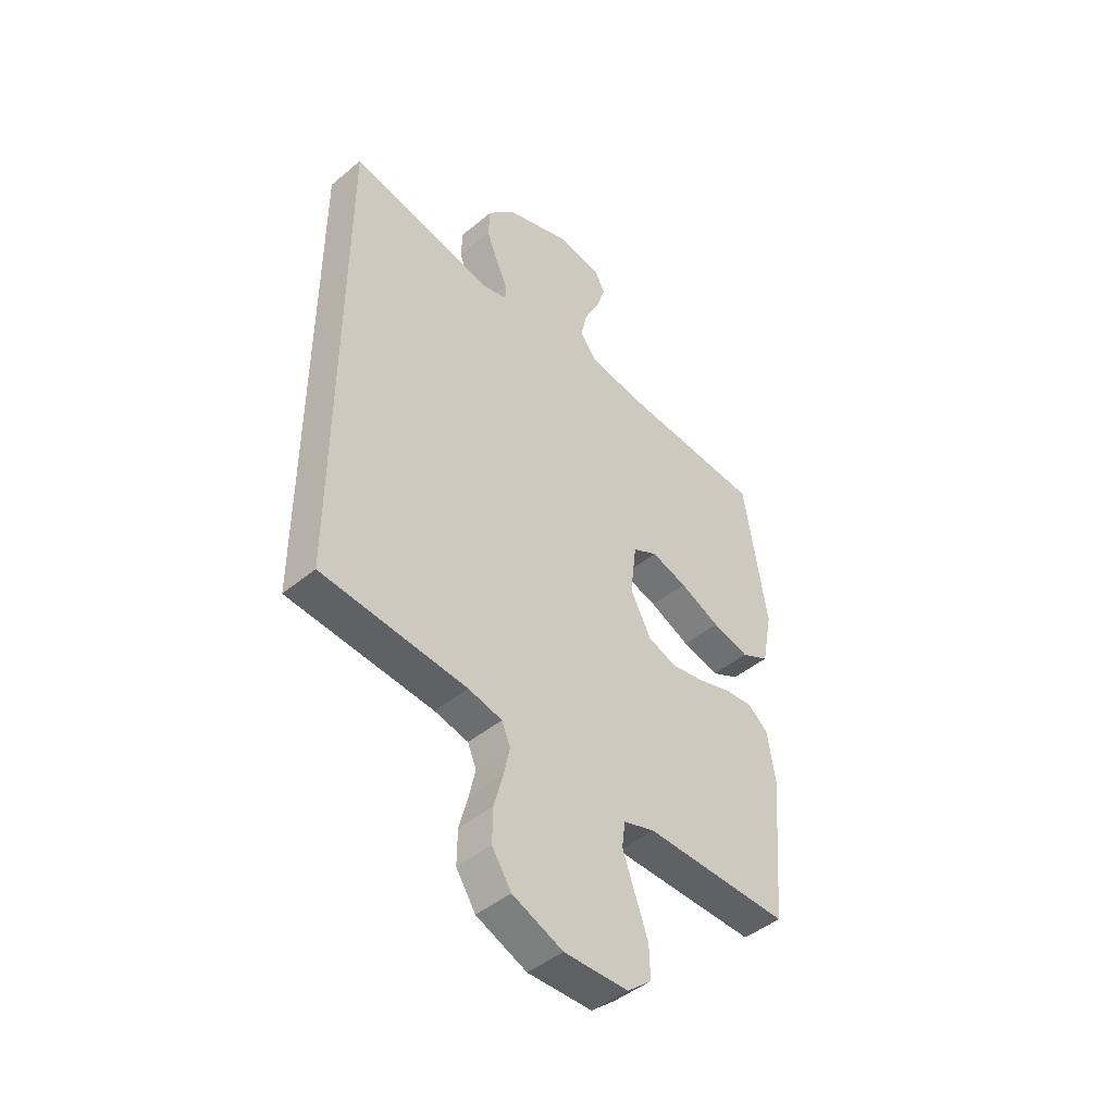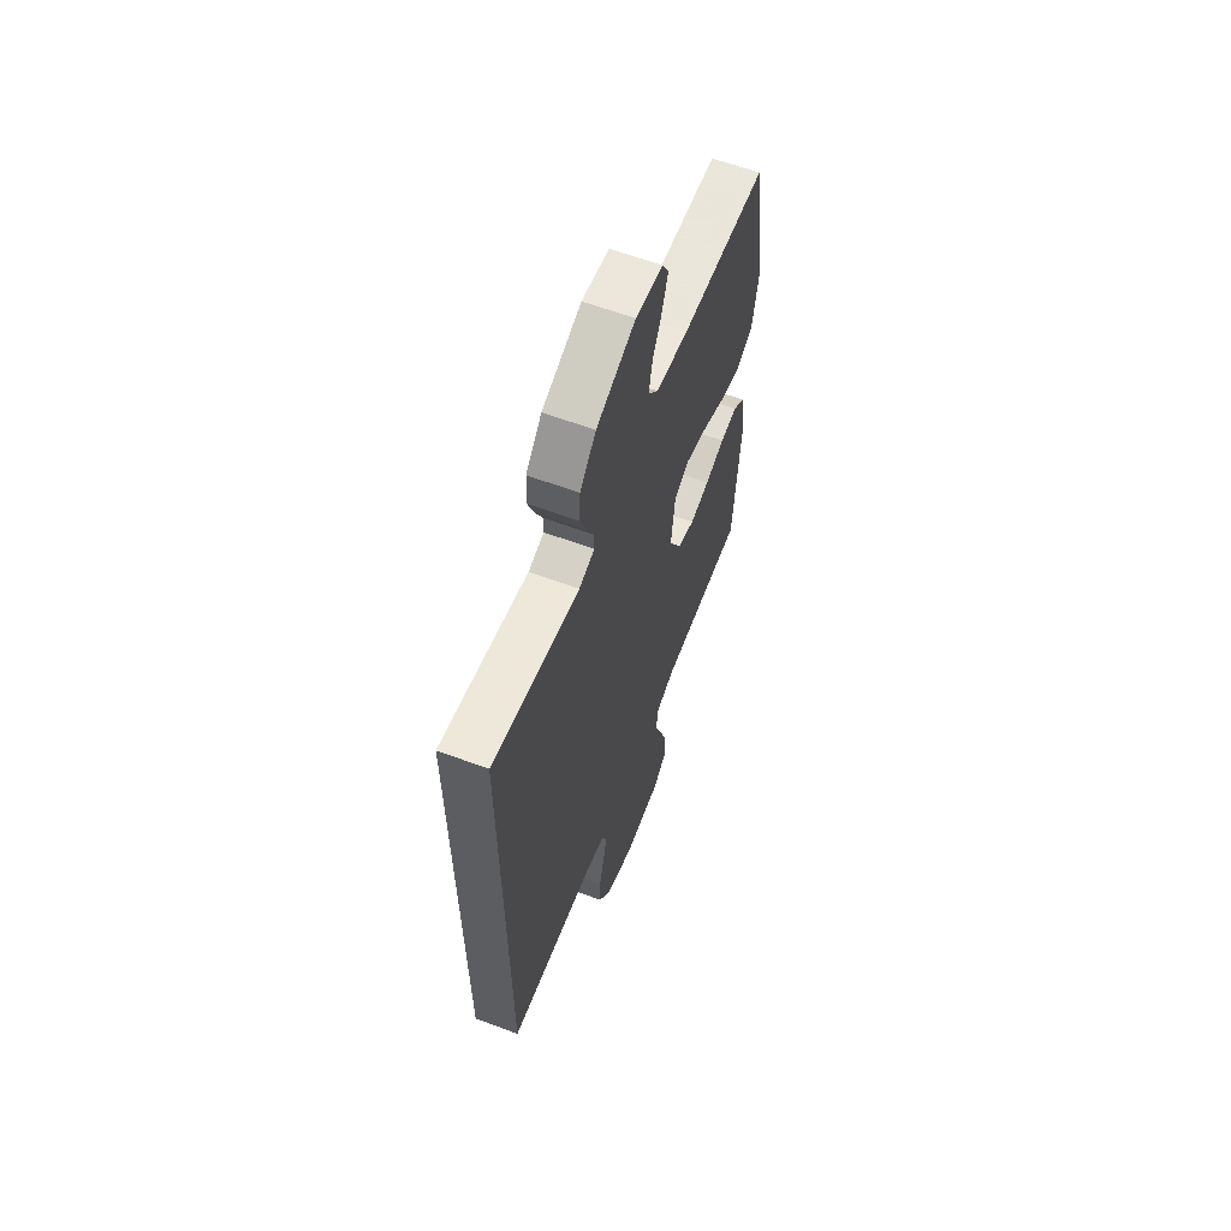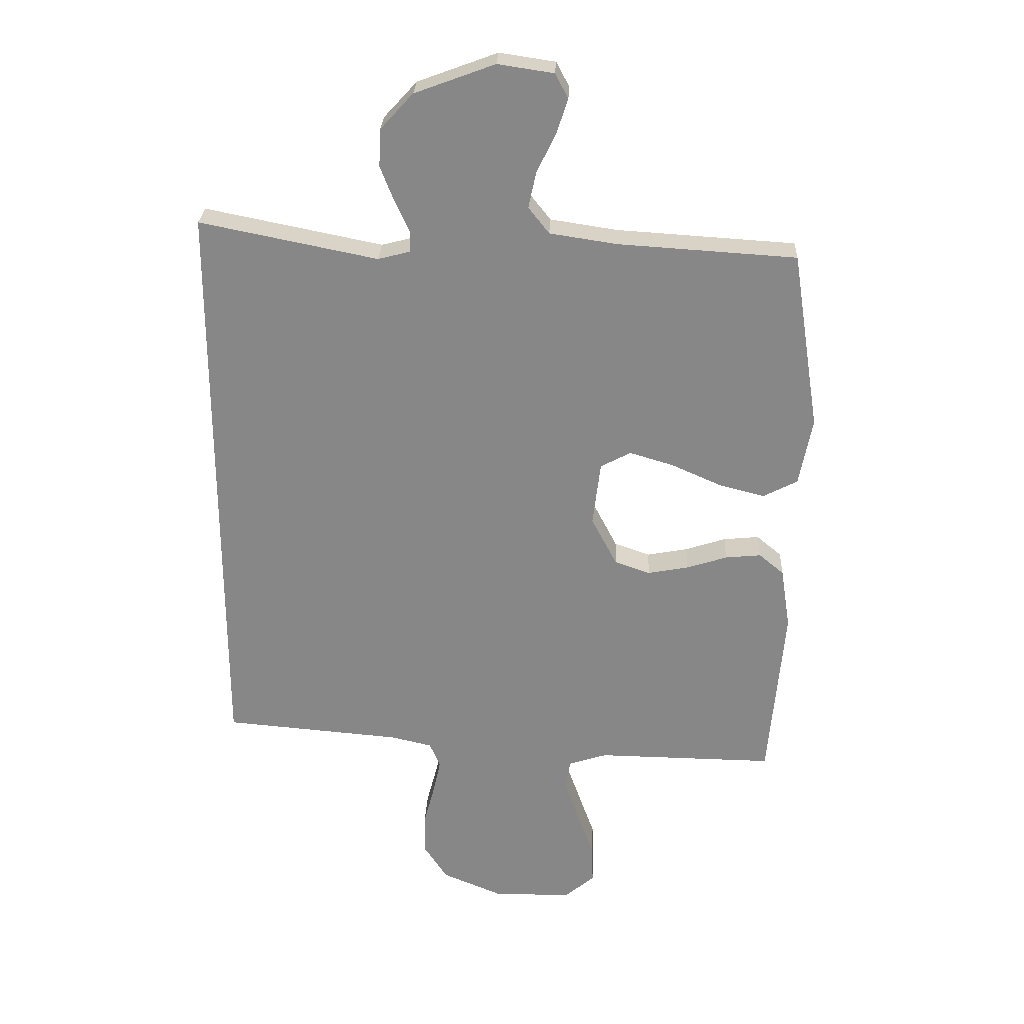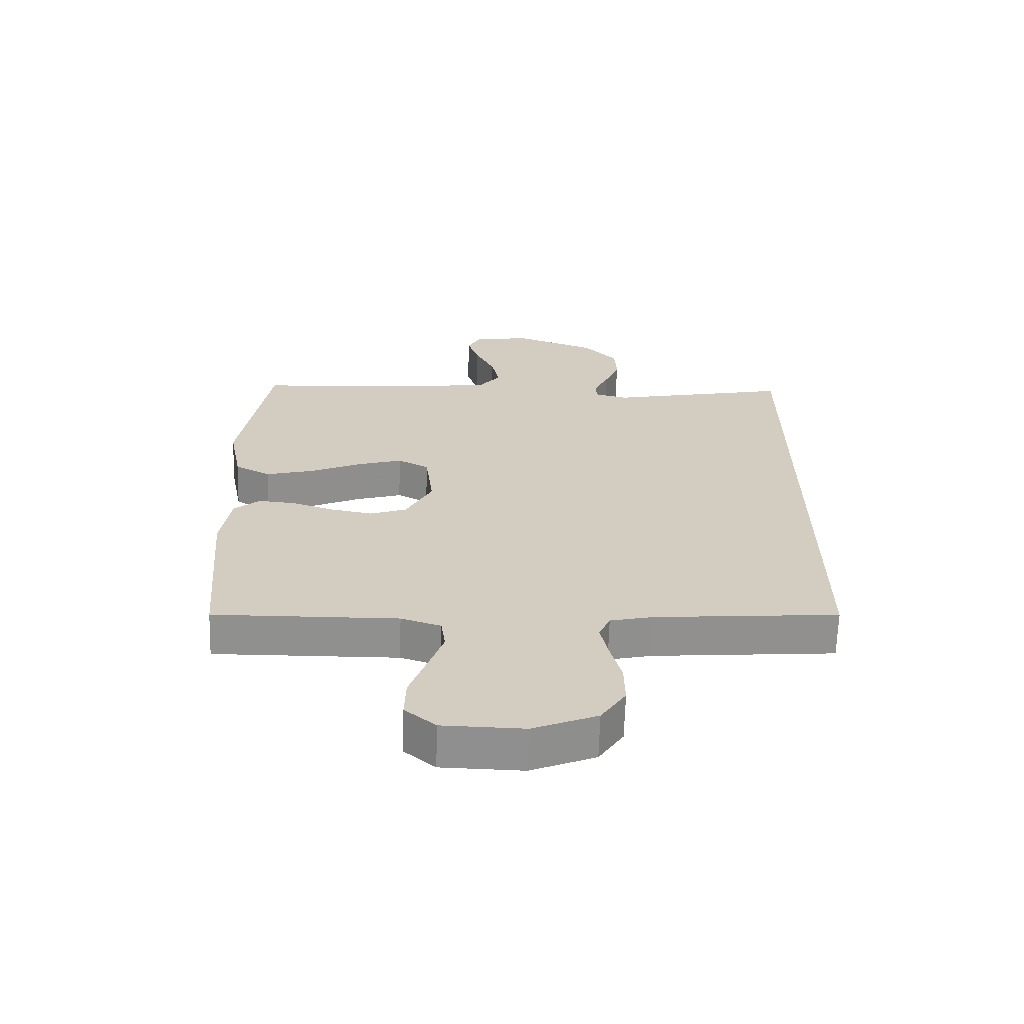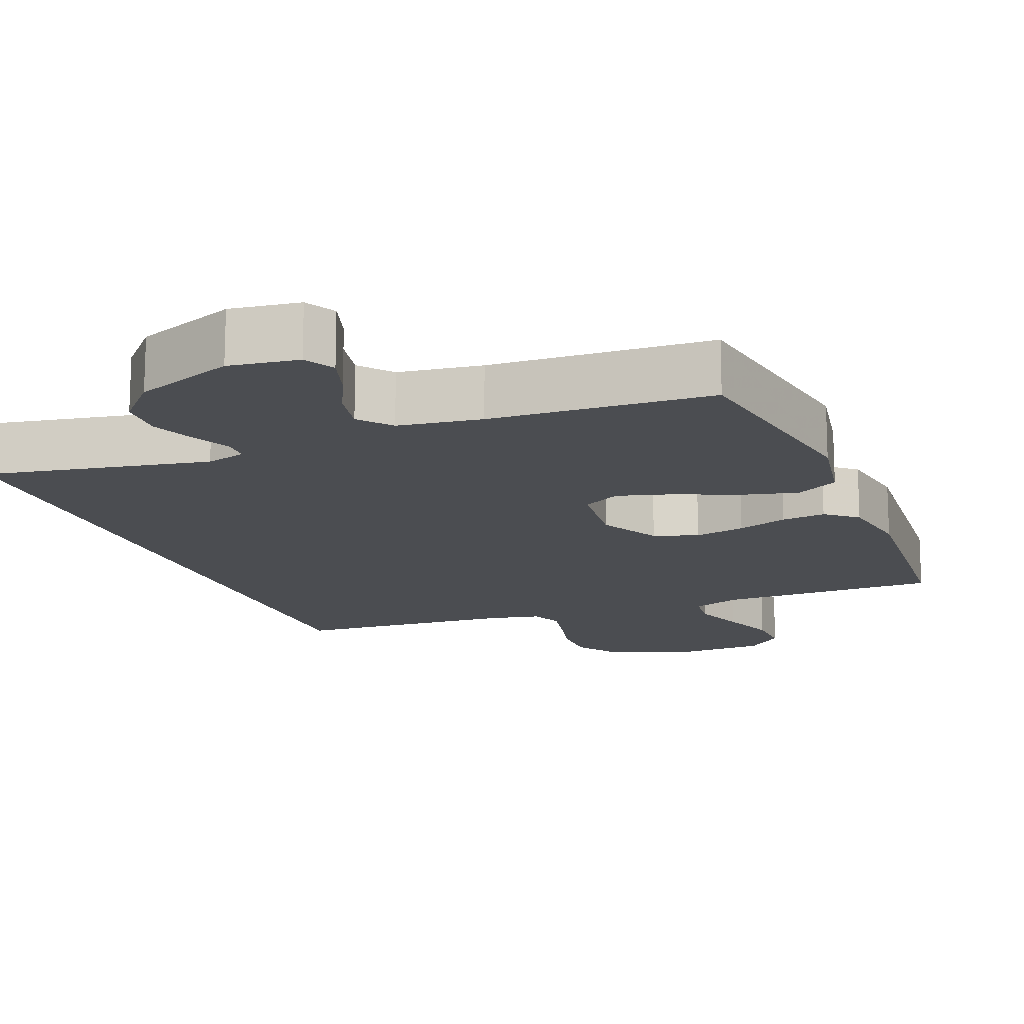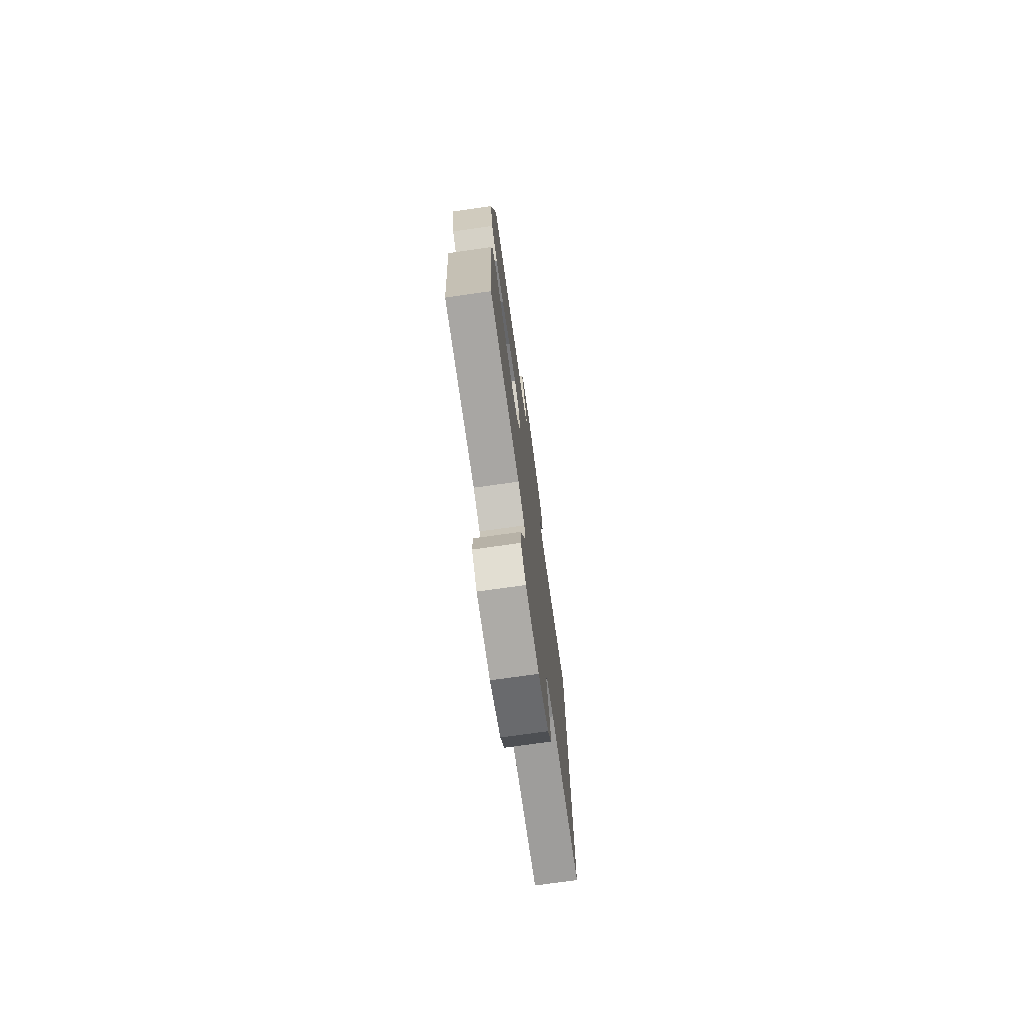
<metadata>
{"format":"obj","ext":"obj","renderer":"f3d","projection":"perspective","resolution":1024,"background":"white","views":[{"elev":-45.8,"azim":-46.5,"up":"+Z"},{"elev":62.0,"azim":-69.3,"up":"+Z"},{"elev":27.1,"azim":2.6,"up":"+Z"},{"elev":-65.5,"azim":178.3,"up":"+Z"},{"elev":-15.6,"azim":22.2,"up":"+Y"},{"elev":-75.1,"azim":98.0,"up":"+Z"}]}
</metadata>
<code>
v 0.5 0.07 -0.5
v 0.2 0.07 -0.496
v 0.135 0.07 -0.517
v 0.128 0.07 -0.57
v 0.153 0.07 -0.641
v 0.18 0.07 -0.716
v 0.182 0.07 -0.782
v 0.132 0.07 -0.824
v 0 0.07 -0.827
v -0.104 0.07 -0.784
v -0.144 0.07 -0.723
v -0.143 0.07 -0.654
v -0.125 0.07 -0.586
v -0.112 0.07 -0.526
v -0.13 0.07 -0.484
v -0.2 0.07 -0.468
v -0.5 0.07 -0.443
v -0.5 0.07 0.546
v -0.2 0.07 0.486
v -0.146 0.07 0.5
v -0.145 0.07 0.535
v -0.169 0.07 0.586
v -0.193 0.07 0.647
v -0.19 0.07 0.71
v -0.135 0.07 0.77
v 0 0.07 0.82
v 0.094 0.07 0.806
v 0.116 0.07 0.765
v 0.097 0.07 0.706
v 0.065 0.07 0.641
v 0.052 0.07 0.58
v 0.087 0.07 0.536
v 0.2 0.07 0.519
v 0.5 0.07 0.5
v 0.547 0.07 0.2
v 0.525 0.07 0.086
v 0.467 0.07 0.056
v 0.39 0.07 0.076
v 0.306 0.07 0.113
v 0.232 0.07 0.135
v 0.181 0.07 0.108
v 0.168 0.07 0
v 0.211 0.07 -0.082
v 0.271 0.07 -0.103
v 0.34 0.07 -0.09
v 0.408 0.07 -0.068
v 0.468 0.07 -0.062
v 0.51 0.07 -0.097
v 0.526 0.07 -0.2
v 0.5 0 -0.5
v 0.2 0 -0.496
v 0.135 0 -0.517
v 0.128 0 -0.57
v 0.153 0 -0.641
v 0.18 0 -0.716
v 0.182 0 -0.782
v 0.132 0 -0.824
v 0 0 -0.827
v -0.104 0 -0.784
v -0.144 0 -0.723
v -0.143 0 -0.654
v -0.125 0 -0.586
v -0.112 0 -0.526
v -0.13 0 -0.484
v -0.2 0 -0.468
v -0.5 0 -0.443
v -0.5 0 0.546
v -0.2 0 0.486
v -0.146 0 0.5
v -0.145 0 0.535
v -0.169 0 0.586
v -0.193 0 0.647
v -0.19 0 0.71
v -0.135 0 0.77
v 0 0 0.82
v 0.094 0 0.806
v 0.116 0 0.765
v 0.097 0 0.706
v 0.065 0 0.641
v 0.052 0 0.58
v 0.087 0 0.536
v 0.2 0 0.519
v 0.5 0 0.5
v 0.547 0 0.2
v 0.525 0 0.086
v 0.467 0 0.056
v 0.39 0 0.076
v 0.306 0 0.113
v 0.232 0 0.135
v 0.181 0 0.108
v 0.168 0 0
v 0.211 0 -0.082
v 0.271 0 -0.103
v 0.34 0 -0.09
v 0.408 0 -0.068
v 0.468 0 -0.062
v 0.51 0 -0.097
v 0.526 0 -0.2
f 49 1 2
f 48 49 2
f 47 48 2
f 46 47 2
f 45 46 2
f 44 45 2 3
f 43 44 3
f 42 43 3
f 37 38 39
f 36 37 39
f 35 36 39
f 34 35 39
f 33 34 39
f 32 33 39 40
f 31 32 40 41
f 28 29 30
f 27 28 30
f 26 27 30
f 25 26 30
f 24 25 30
f 23 24 30
f 22 23 30
f 21 22 30
f 20 21 30 31
f 16 17 18 19
f 15 16 19 20
f 31 41 42
f 20 31 42
f 15 20 42
f 14 15 42
f 11 12 13
f 10 11 13
f 9 10 13
f 8 9 13
f 7 8 13
f 6 7 13
f 5 6 13
f 42 3 4
f 14 42 4
f 13 14 4
f 4 5 13
f 51 50 98
f 51 98 97
f 51 97 96
f 51 96 95
f 51 95 94
f 52 51 94 93
f 52 93 92
f 52 92 91
f 88 87 86
f 88 86 85
f 88 85 84
f 88 84 83
f 88 83 82
f 89 88 82 81
f 90 89 81 80
f 79 78 77
f 79 77 76
f 79 76 75
f 79 75 74
f 79 74 73
f 79 73 72
f 79 72 71
f 79 71 70
f 80 79 70 69
f 68 67 66 65
f 69 68 65 64
f 91 90 80
f 91 80 69
f 91 69 64
f 91 64 63
f 62 61 60
f 62 60 59
f 62 59 58
f 62 58 57
f 62 57 56
f 62 56 55
f 62 55 54
f 53 52 91
f 53 91 63
f 53 63 62
f 62 54 53
f 1 50 51 2
f 2 51 52 3
f 3 52 53 4
f 4 53 54 5
f 5 54 55 6
f 6 55 56 7
f 7 56 57 8
f 8 57 58 9
f 9 58 59 10
f 10 59 60 11
f 11 60 61 12
f 12 61 62 13
f 13 62 63 14
f 14 63 64 15
f 15 64 65 16
f 16 65 66 17
f 17 66 67 18
f 18 67 68 19
f 19 68 69 20
f 20 69 70 21
f 21 70 71 22
f 22 71 72 23
f 23 72 73 24
f 24 73 74 25
f 25 74 75 26
f 26 75 76 27
f 27 76 77 28
f 28 77 78 29
f 29 78 79 30
f 30 79 80 31
f 31 80 81 32
f 32 81 82 33
f 33 82 83 34
f 34 83 84 35
f 35 84 85 36
f 36 85 86 37
f 37 86 87 38
f 38 87 88 39
f 39 88 89 40
f 40 89 90 41
f 41 90 91 42
f 42 91 92 43
f 43 92 93 44
f 44 93 94 45
f 45 94 95 46
f 46 95 96 47
f 47 96 97 48
f 48 97 98 49
f 49 98 50 1

</code>
